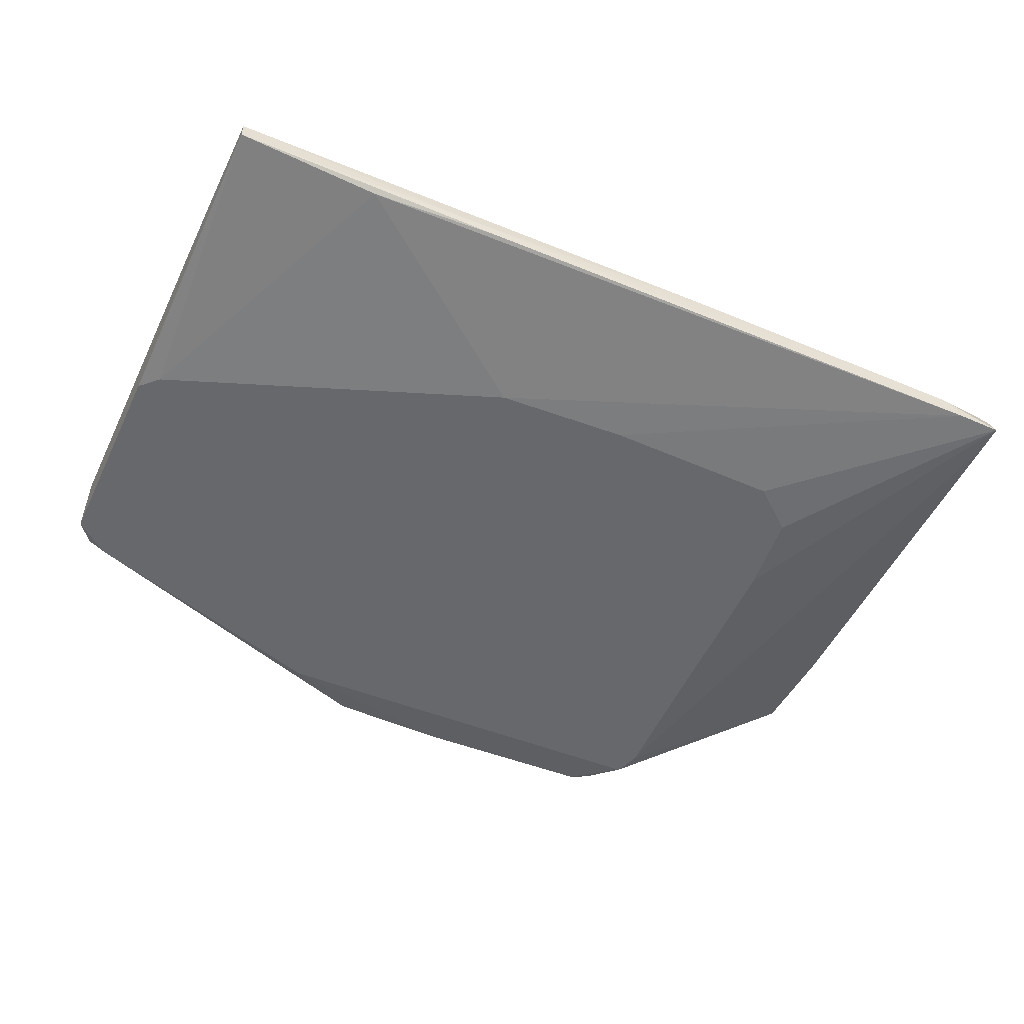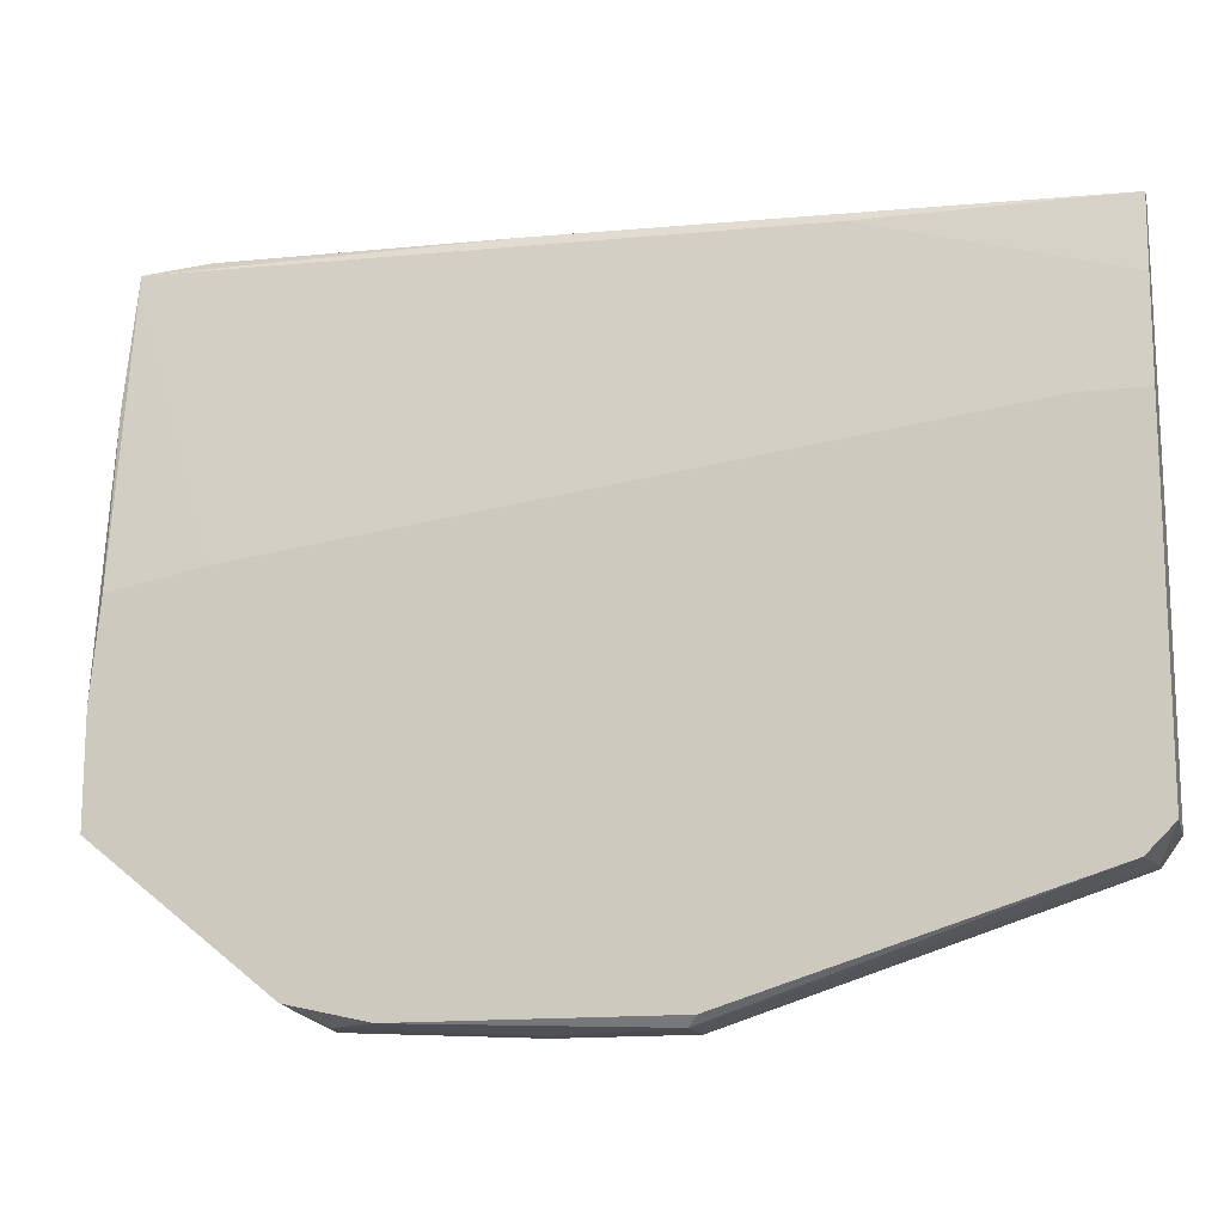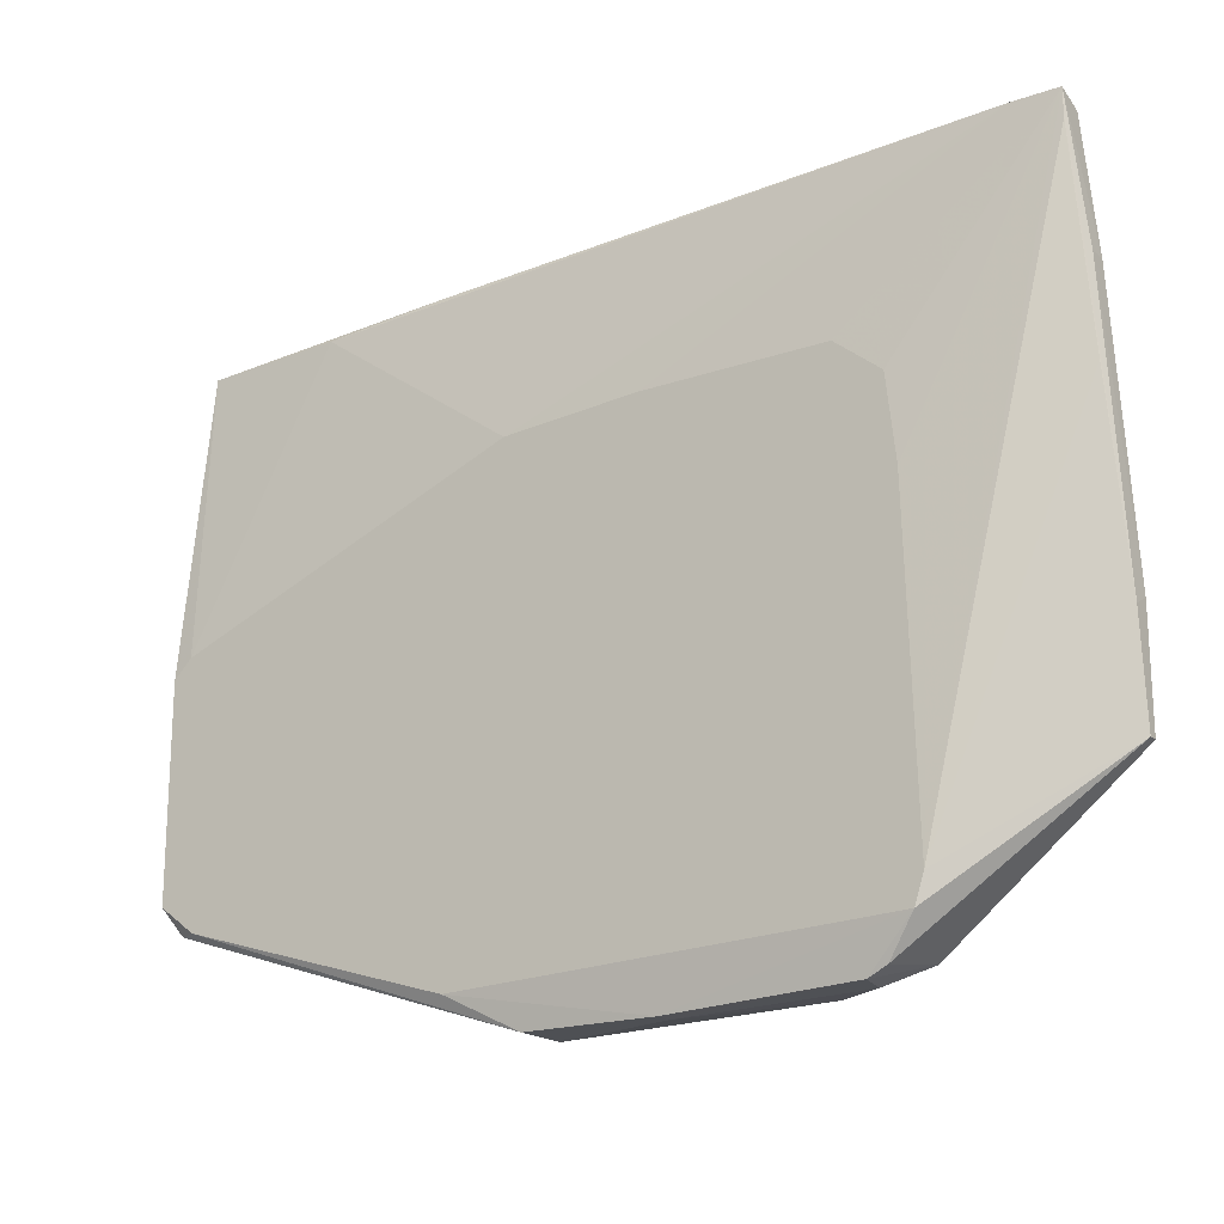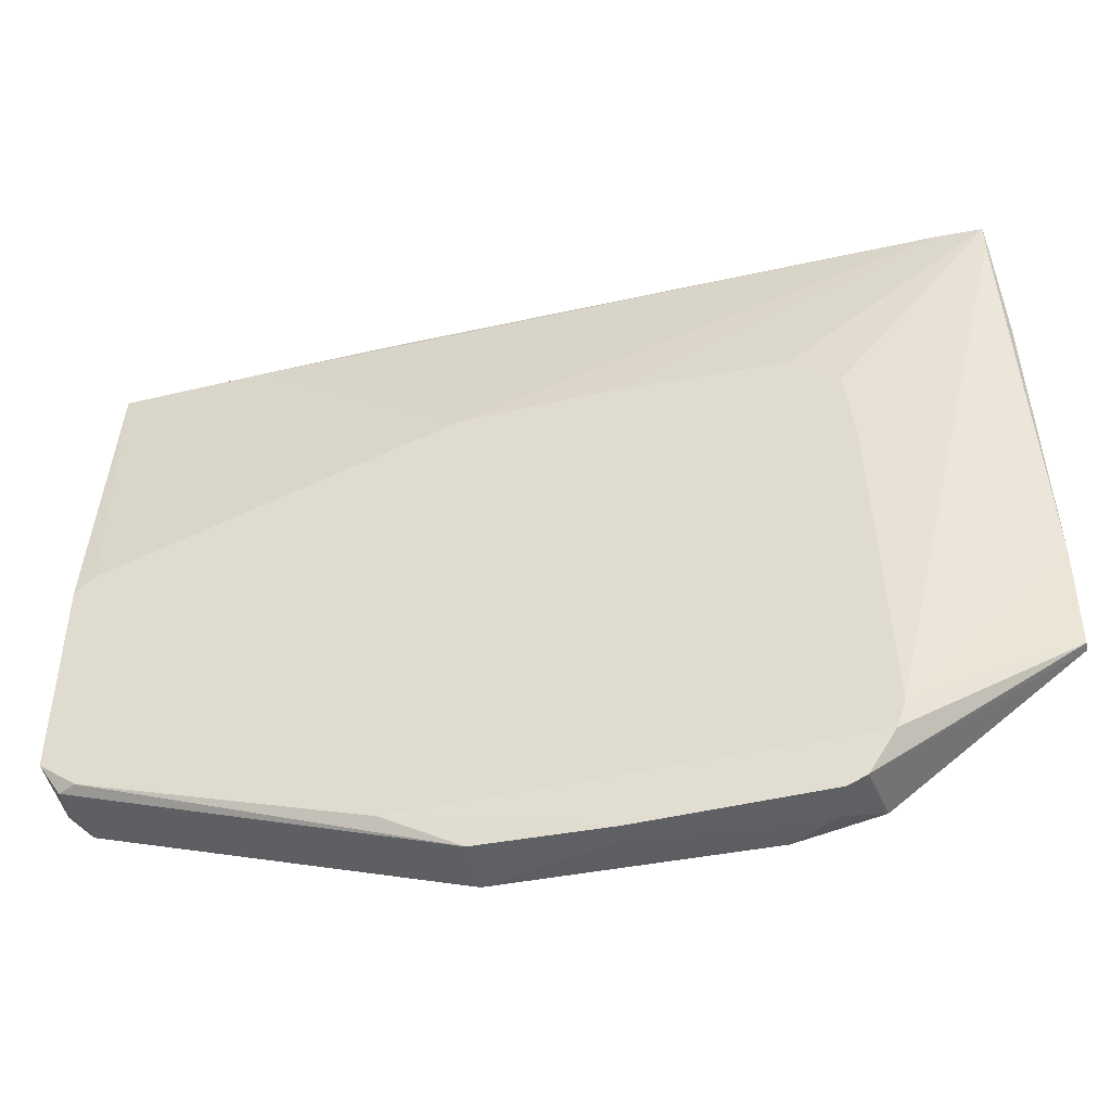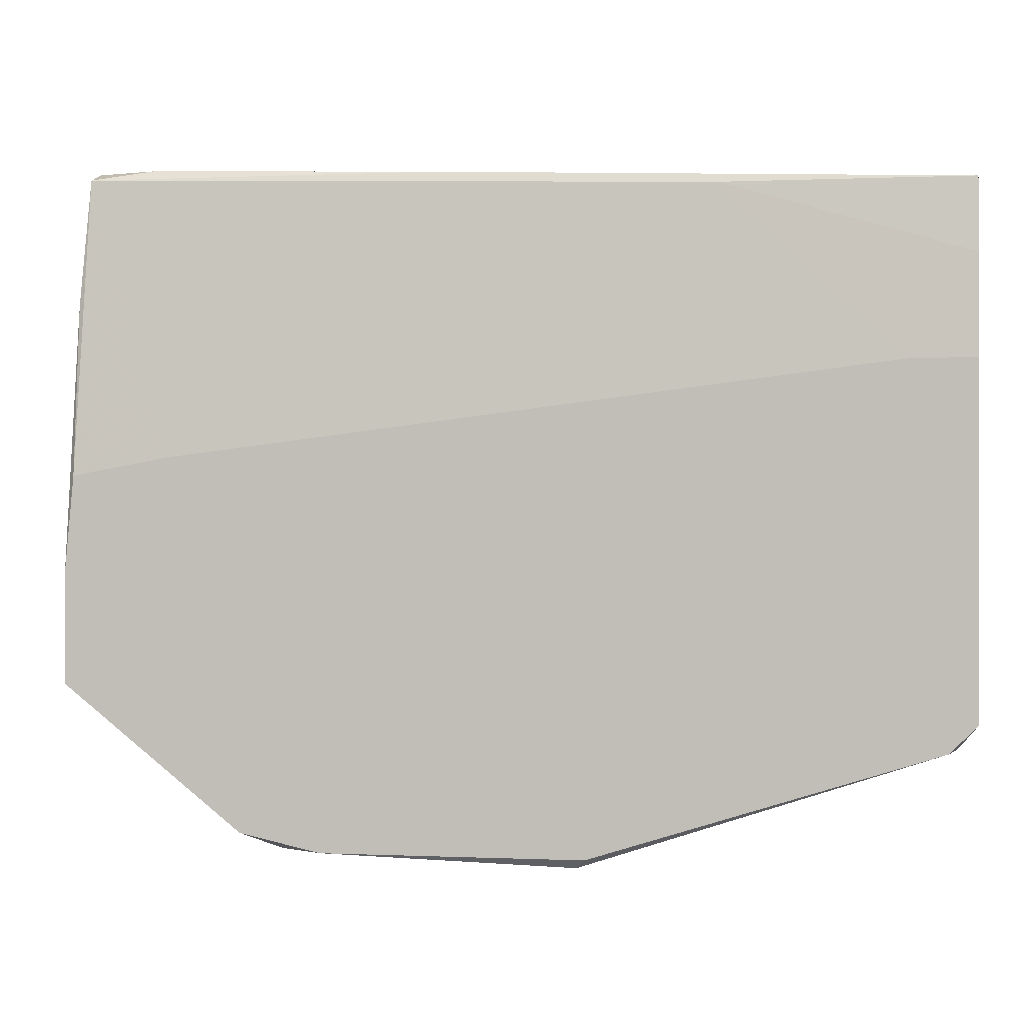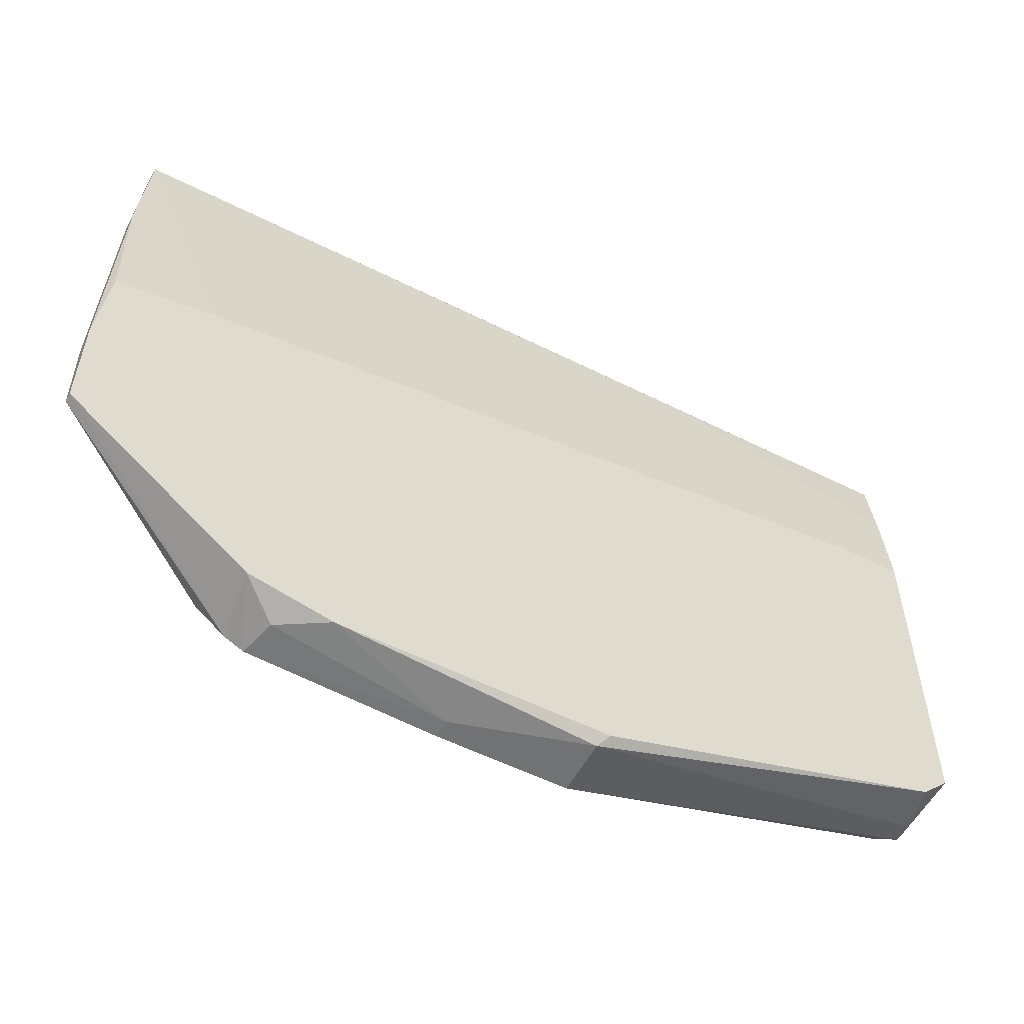
<metadata>
{"format":"obj","ext":"obj","renderer":"f3d","projection":"perspective","resolution":1024,"background":"white","views":[{"elev":-52.3,"azim":-25.2,"up":"+Y"},{"elev":-14.7,"azim":-165.6,"up":"+Z"},{"elev":-18.9,"azim":33.5,"up":"+Z"},{"elev":-45.3,"azim":12.1,"up":"+Z"},{"elev":0.2,"azim":-170.2,"up":"+Z"},{"elev":-55.6,"azim":152.2,"up":"+Z"}]}
</metadata>
<code>
v 0.06803 0.005364 0.05523
v 0.06803 0.00185 0.05289
v 0.06803 0.00185 0.05642
v 0.0692 0.006535 0.03883
v 0.0692 0.00888 0.01657
v 0.0692 0.004193 0.03883
v 0.0692 0.004193 0.02712
v 0.001247 -0.000494 0.03298
v 0.03639 0.00888 -0.03145
v -0.0421 0.00888 -0.0174
v -0.02687 0.003023 0.05289
v 0.04225 -0.000494 0.03414
v 0.04225 0.005364 -0.03145
v 0.05983 0.004193 0.05642
v 0.05631 0.00888 0.01892
v -0.01047 0.003023 0.05407
v -0.01399 0.006535 0.05289
v -0.01399 0.004193 0.05407
v 0.06217 0.00185 0.05642
v -0.005782 -0.000494 -0.02794
v 0.07038 0.007707 -0.01036
v 0.07038 0.006535 0.002527
v 0.07038 0.00888 -0.01036
v 0.07038 0.00888 0.003695
v -0.04563 -0.000494 -0.01389
v -0.04563 -0.000494 0.01306
v -0.04563 0.007707 0.04351
v -0.04563 0.006535 0.05289
v -0.04563 0.00888 0.03062
v -0.04563 0.00888 -0.01389
v -0.04563 0.004193 0.05289
v -0.03742 0.00888 0.03062
v 0.04928 -0.000494 0.01892
v 0.04928 -0.000494 -0.02559
v 0.04576 0.000678 -0.03028
v 0.04693 0.00888 -0.02912
v 0.05045 -0.000494 -0.02209
v 0.002416 0.00888 -0.03145
v 0.003586 0.007707 -0.03264
v 0.003586 0.000678 -0.03264
v 0.02233 0.005364 0.05524
v 0.01881 -0.000494 0.03414
v 0.01998 0.000678 -0.03264
v 0.01998 0.003023 -0.03264
v -0.04093 -0.000494 -0.0174
v -0.04328 -0.000494 0.0154
v -0.04328 0.000678 -0.0174
v -0.04328 0.003023 -0.0174
v 0.04342 0.000678 -0.03145
v 0.04811 -0.000494 0.02946
f 19 18 16
f 30 15 36
f 31 30 26
f 26 20 34
f 30 31 27
f 36 15 23
f 26 34 42
f 20 26 25
f 26 30 25
f 30 36 38
f 15 30 29
f 30 27 29
f 42 34 50
f 27 31 28
f 25 30 48
f 26 42 8
f 23 15 5
f 15 1 5
f 40 48 39
f 39 48 10
f 30 38 10
f 48 30 10
f 38 39 10
f 38 36 9
f 39 38 9
f 50 34 37
f 27 28 17
f 3 1 14
f 23 22 21
f 37 34 21
f 22 37 21
f 40 20 45
f 20 25 45
f 31 26 46
f 11 31 46
f 26 8 46
f 8 11 46
f 42 3 19
f 8 42 19
f 11 8 19
f 3 14 19
f 20 40 43
f 34 20 43
f 49 34 43
f 40 39 43
f 22 3 2
f 3 37 2
f 1 15 32
f 15 29 32
f 29 27 32
f 17 1 32
f 27 17 32
f 3 42 12
f 50 3 12
f 42 50 12
f 36 23 35
f 34 49 35
f 49 36 35
f 23 21 35
f 21 34 35
f 1 3 4
f 5 1 4
f 48 40 47
f 25 48 47
f 40 45 47
f 45 25 47
f 1 17 41
f 17 28 41
f 14 1 41
f 3 50 33
f 37 3 33
f 50 37 33
f 36 49 13
f 9 36 13
f 22 23 24
f 23 5 24
f 5 4 24
f 39 9 44
f 49 43 44
f 43 39 44
f 13 49 44
f 9 13 44
f 3 22 6
f 4 3 6
f 22 24 6
f 24 4 6
f 28 31 18
f 19 14 18
f 41 28 18
f 14 41 18
f 37 22 7
f 22 2 7
f 2 37 7
f 31 11 16
f 11 19 16
f 18 31 16

</code>
